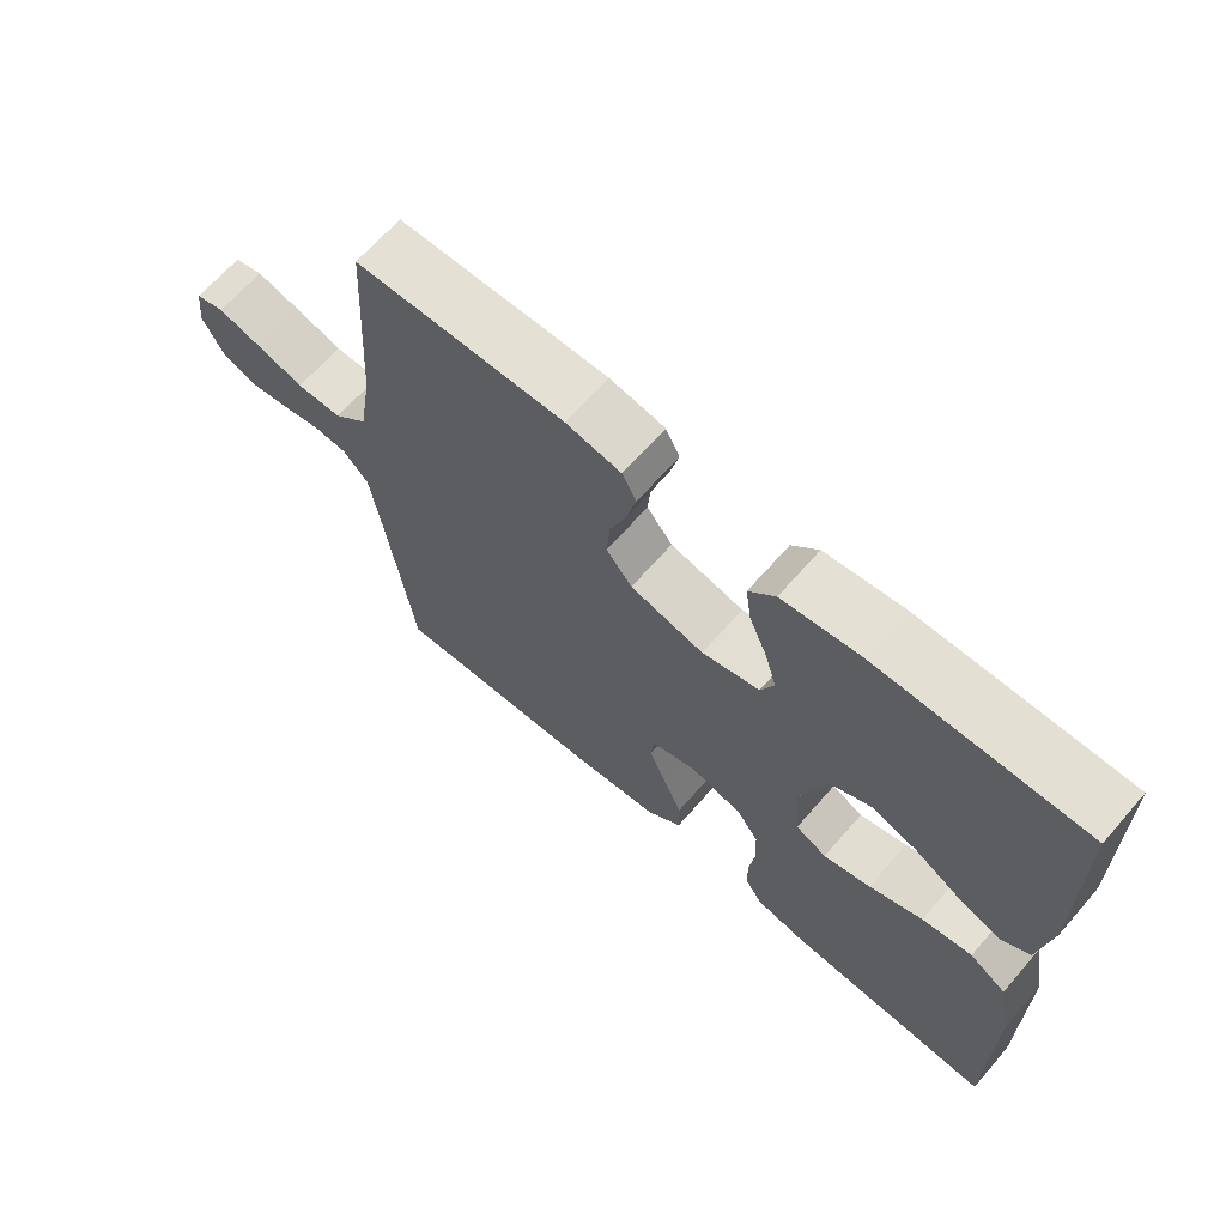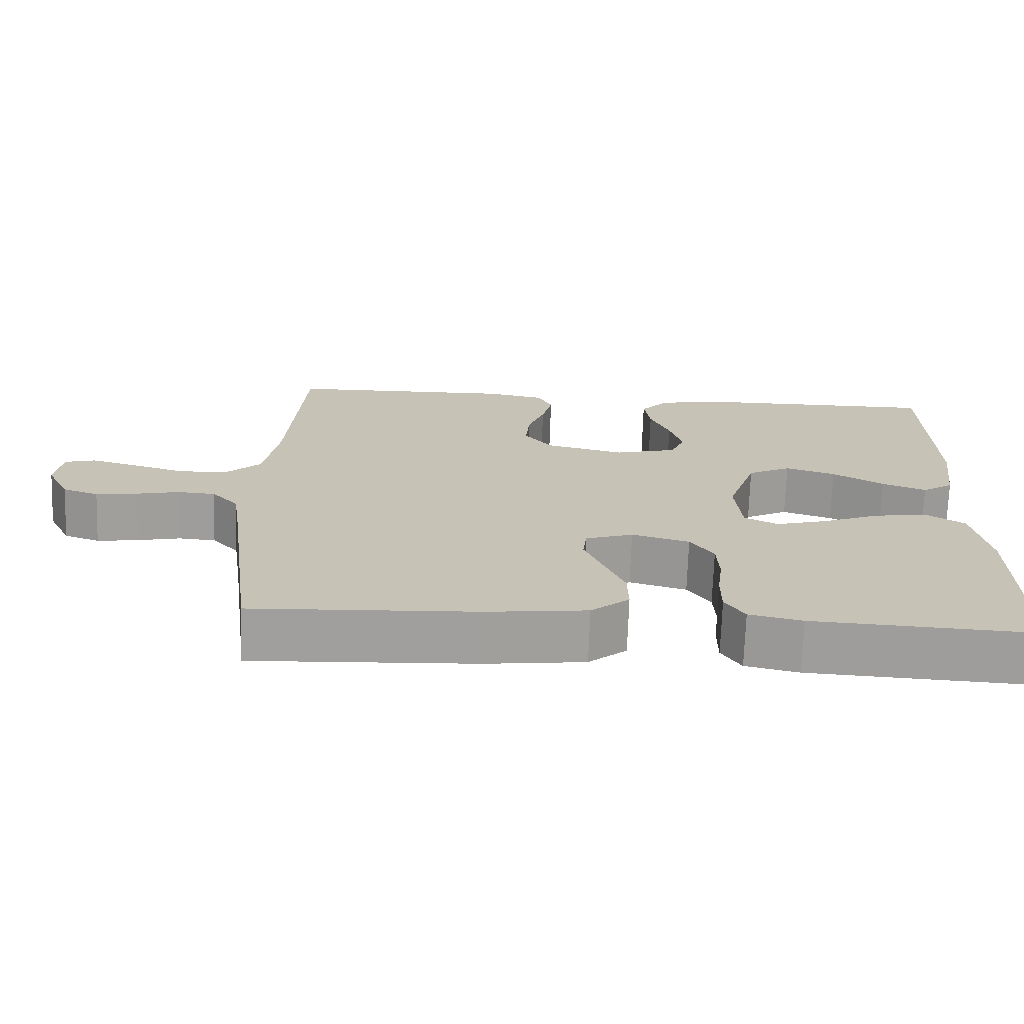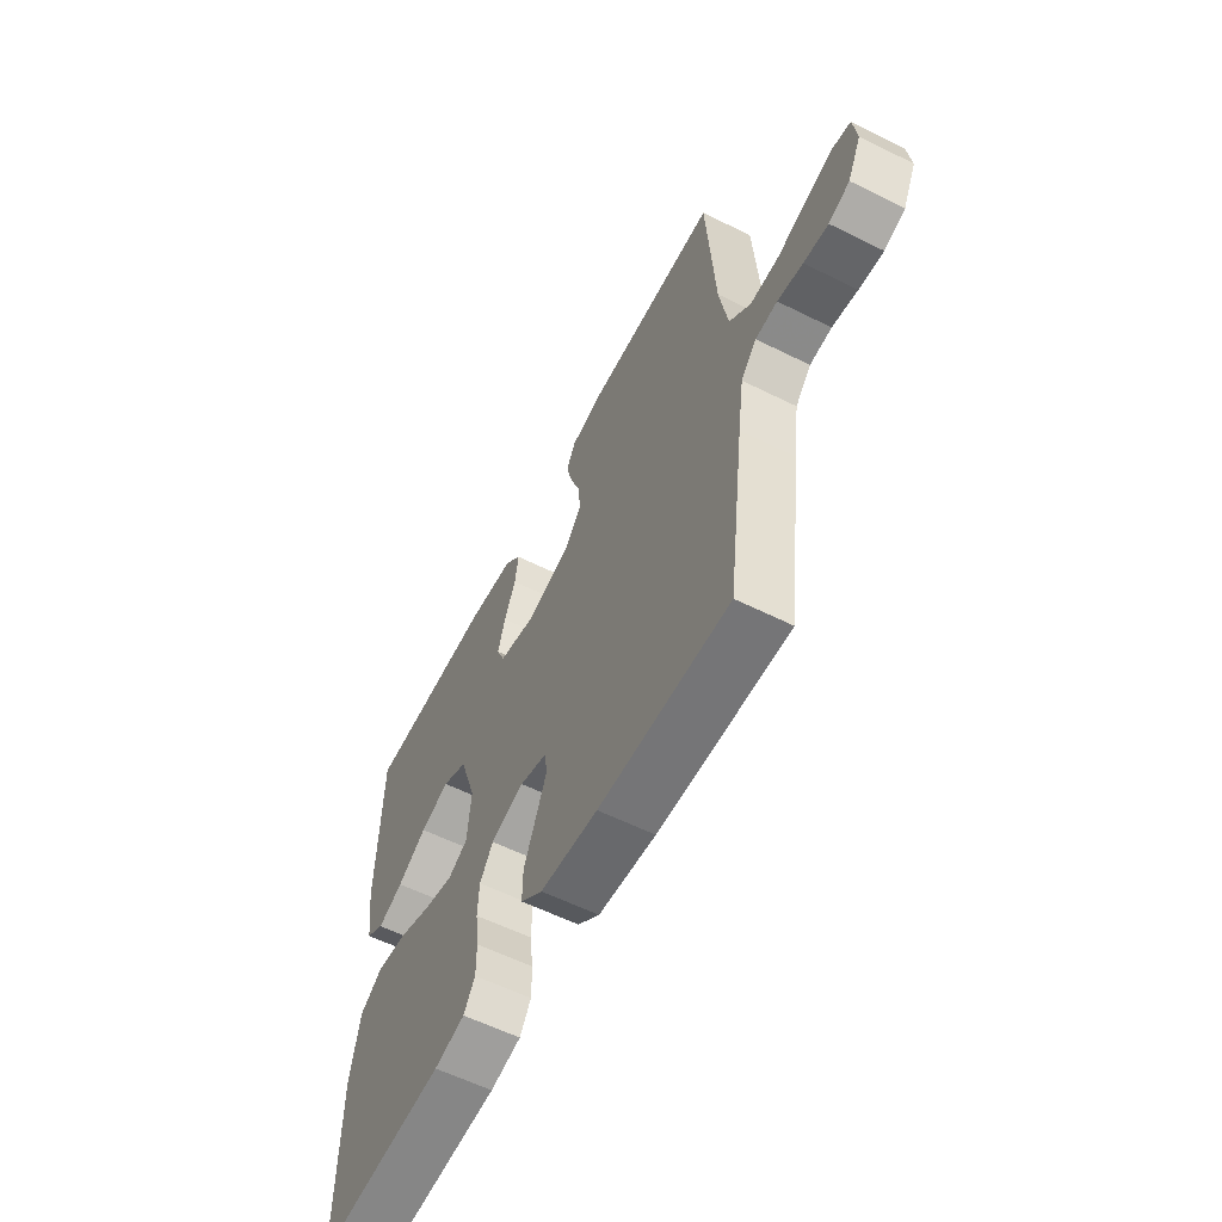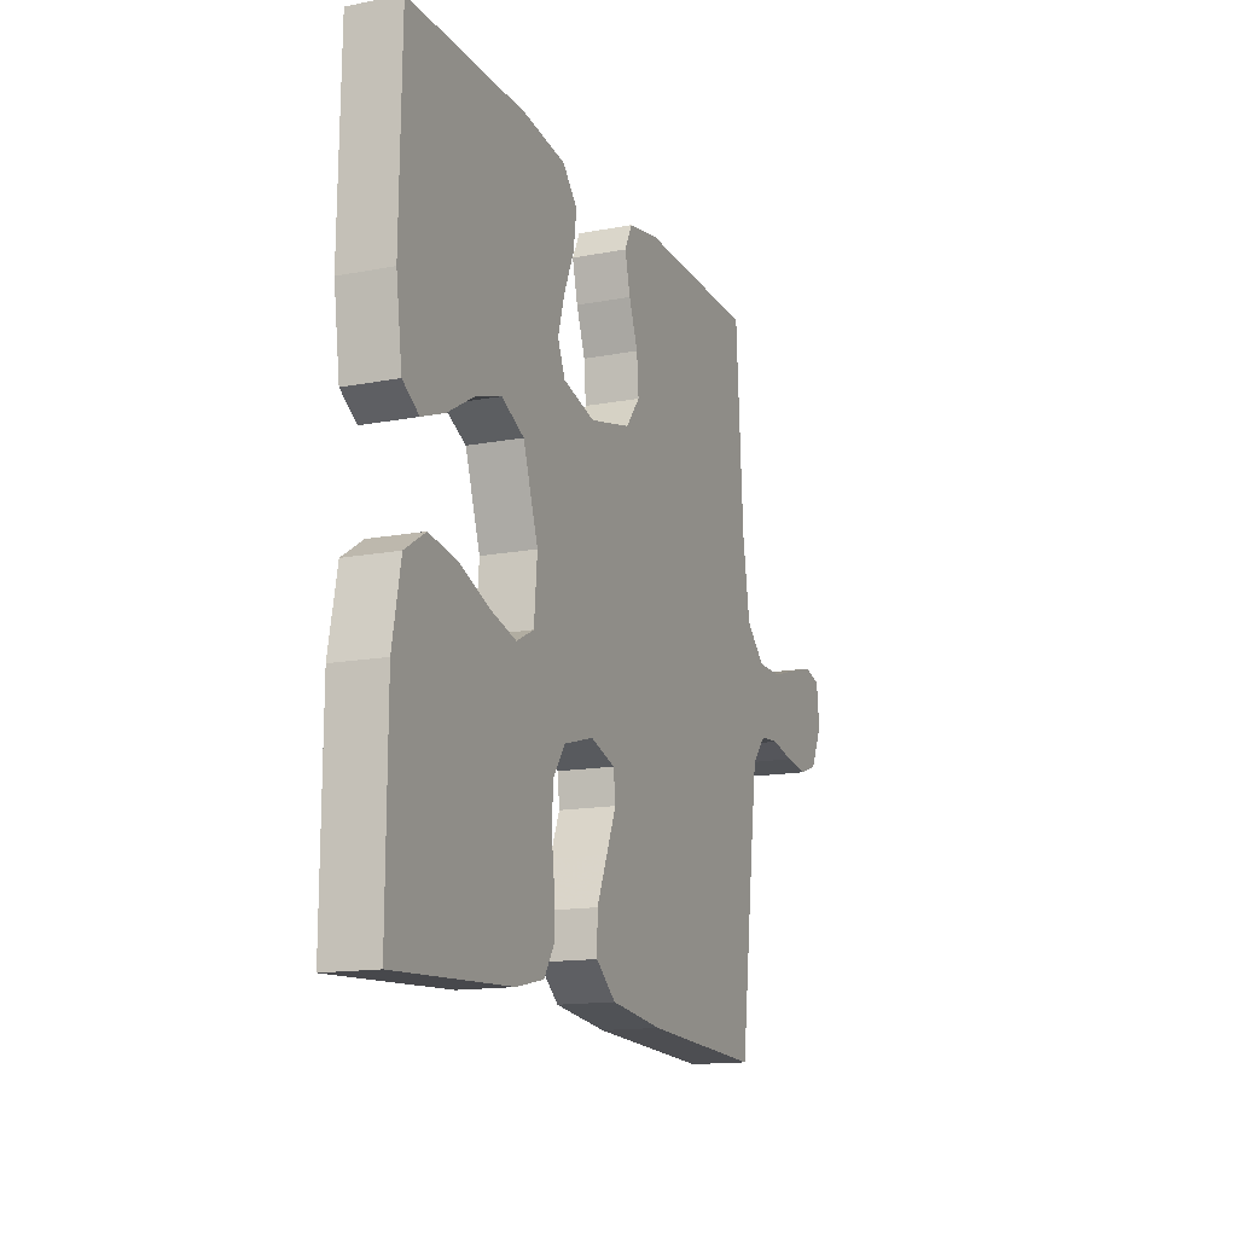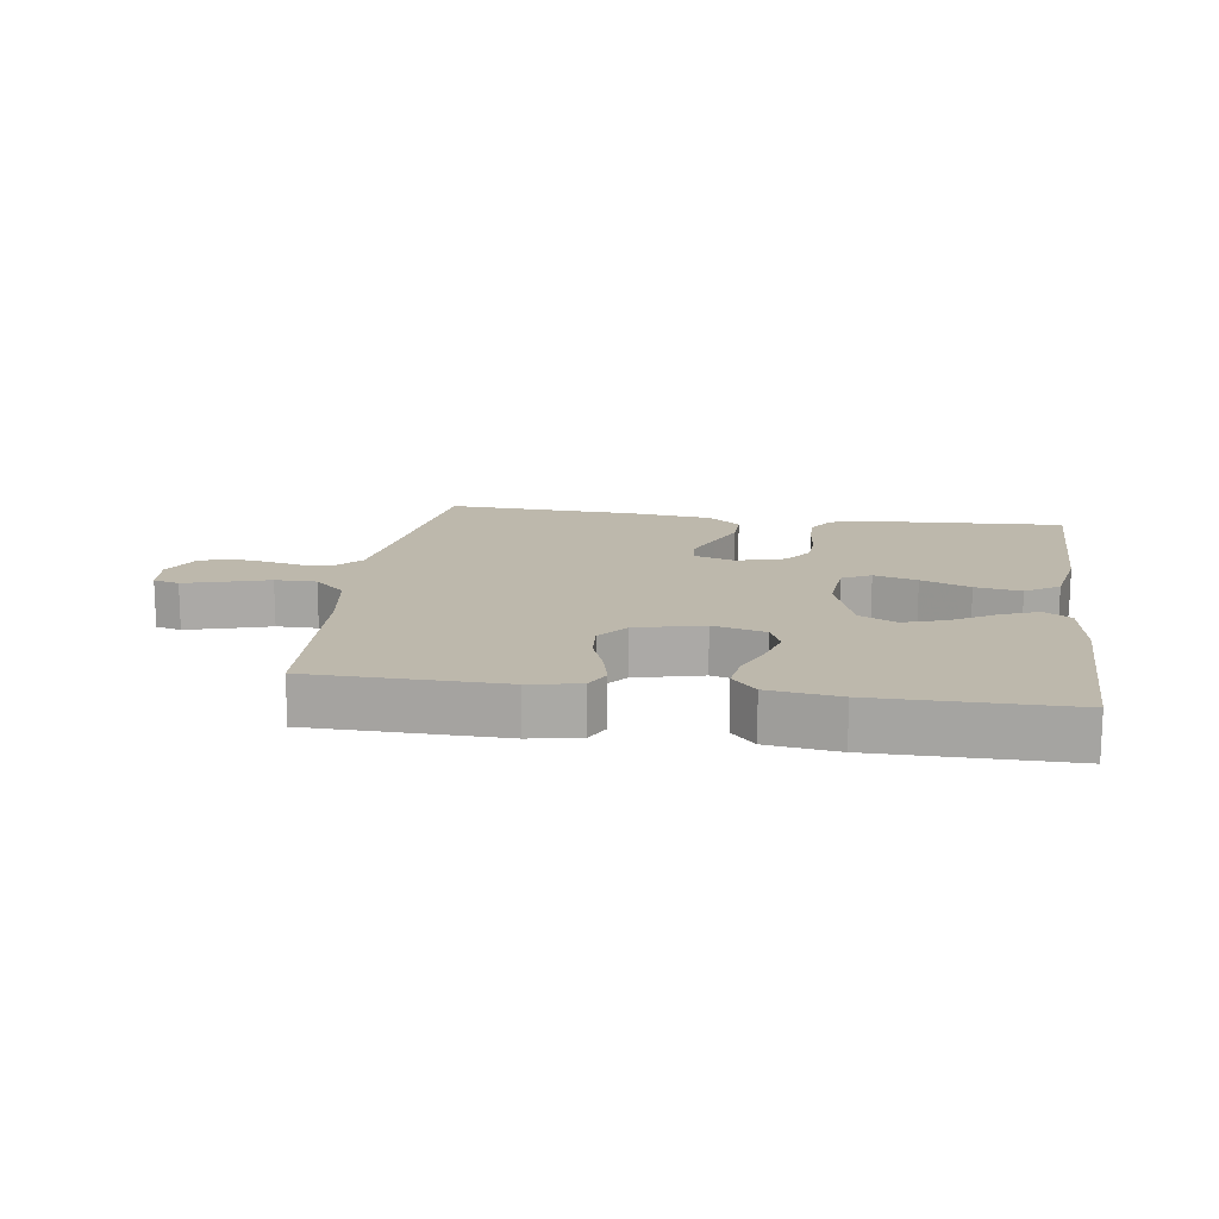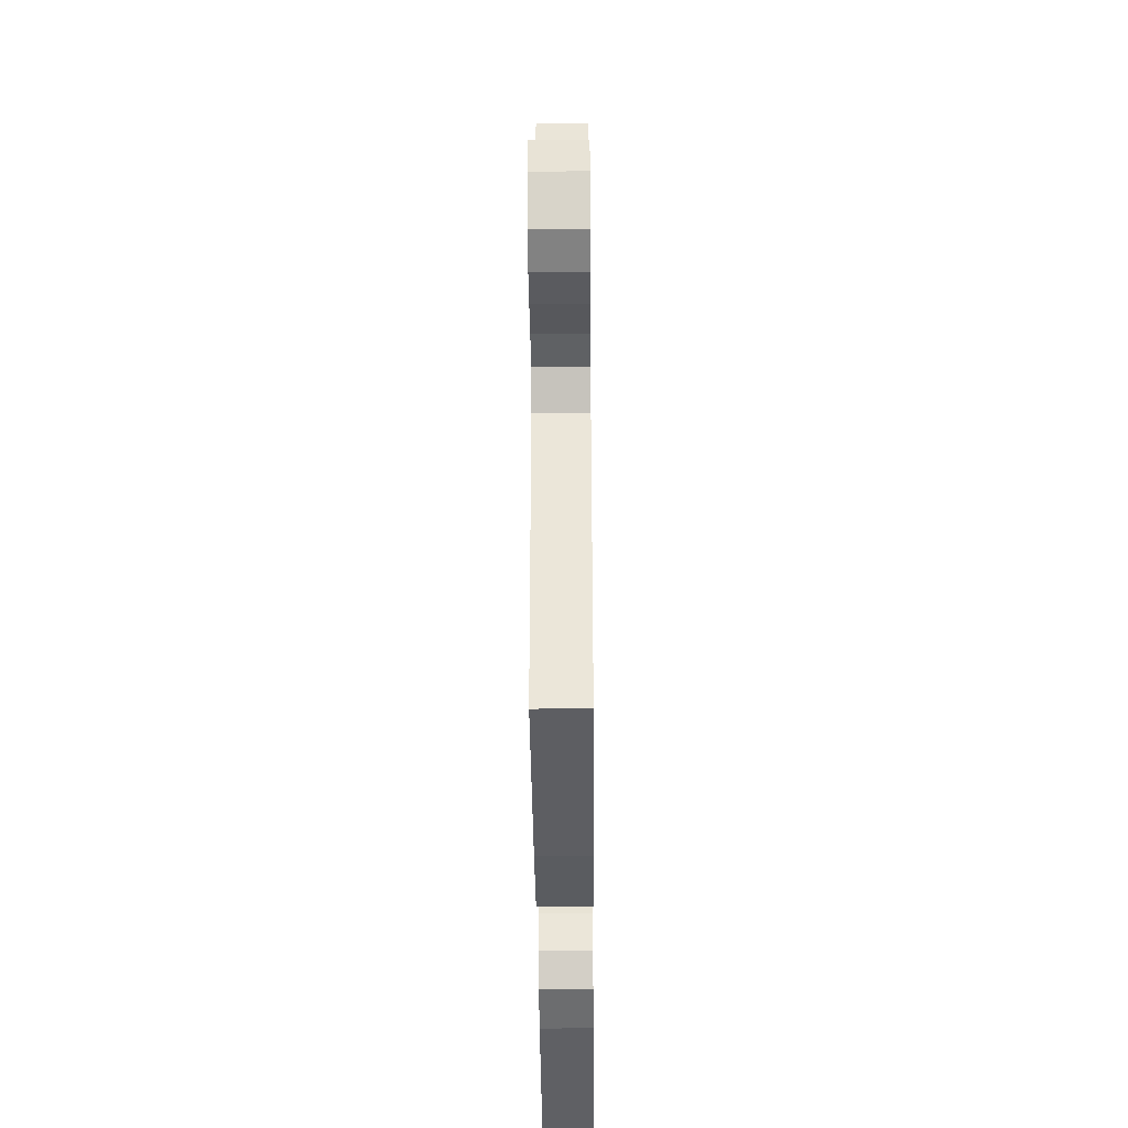
<metadata>
{"format":"obj","ext":"obj","renderer":"f3d","projection":"perspective","resolution":1024,"background":"white","views":[{"elev":66.4,"azim":41.1,"up":"+Z"},{"elev":-71.1,"azim":-1.9,"up":"+Z"},{"elev":-59.1,"azim":-117.1,"up":"+Z"},{"elev":-14.7,"azim":112.3,"up":"+Z"},{"elev":14.8,"azim":8.3,"up":"+Y"},{"elev":-41.2,"azim":-89.5,"up":"+Z"}]}
</metadata>
<code>
v 0.5 0.07 0.5
v 0.504 0.07 0.2
v 0.488 0.07 0.087
v 0.446 0.07 0.06
v 0.387 0.07 0.083
v 0.319 0.07 0.123
v 0.252 0.07 0.145
v 0.194 0.07 0.116
v 0.155 0.07 0
v 0.163 0.07 -0.093
v 0.208 0.07 -0.116
v 0.276 0.07 -0.097
v 0.353 0.07 -0.066
v 0.425 0.07 -0.054
v 0.478 0.07 -0.088
v 0.499 0.07 -0.2
v 0.5 0.07 -0.5
v 0.2 0.07 -0.483
v 0.129 0.07 -0.467
v 0.103 0.07 -0.426
v 0.103 0.07 -0.369
v 0.111 0.07 -0.306
v 0.108 0.07 -0.247
v 0.077 0.07 -0.202
v 0 0.07 -0.18
v -0.064 0.07 -0.201
v -0.069 0.07 -0.246
v -0.044 0.07 -0.306
v -0.017 0.07 -0.37
v -0.016 0.07 -0.428
v -0.067 0.07 -0.47
v -0.2 0.07 -0.486
v -0.5 0.07 -0.5
v -0.539 0.07 -0.2
v -0.553 0.07 -0.102
v -0.589 0.07 -0.062
v -0.639 0.07 -0.058
v -0.697 0.07 -0.071
v -0.753 0.07 -0.079
v -0.801 0.07 -0.062
v -0.832 0.07 0
v -0.824 0.07 0.065
v -0.783 0.07 0.076
v -0.722 0.07 0.059
v -0.652 0.07 0.038
v -0.587 0.07 0.038
v -0.538 0.07 0.084
v -0.519 0.07 0.2
v -0.5 0.07 0.5
v -0.2 0.07 0.505
v -0.121 0.07 0.49
v -0.101 0.07 0.45
v -0.115 0.07 0.393
v -0.138 0.07 0.331
v -0.143 0.07 0.271
v -0.106 0.07 0.224
v 0 0.07 0.198
v 0.083 0.07 0.22
v 0.102 0.07 0.265
v 0.085 0.07 0.324
v 0.059 0.07 0.386
v 0.051 0.07 0.443
v 0.089 0.07 0.485
v 0.2 0.07 0.5
v 0.5 0 0.5
v 0.504 0 0.2
v 0.488 0 0.087
v 0.446 0 0.06
v 0.387 0 0.083
v 0.319 0 0.123
v 0.252 0 0.145
v 0.194 0 0.116
v 0.155 0 0
v 0.163 0 -0.093
v 0.208 0 -0.116
v 0.276 0 -0.097
v 0.353 0 -0.066
v 0.425 0 -0.054
v 0.478 0 -0.088
v 0.499 0 -0.2
v 0.5 0 -0.5
v 0.2 0 -0.483
v 0.129 0 -0.467
v 0.103 0 -0.426
v 0.103 0 -0.369
v 0.111 0 -0.306
v 0.108 0 -0.247
v 0.077 0 -0.202
v 0 0 -0.18
v -0.064 0 -0.201
v -0.069 0 -0.246
v -0.044 0 -0.306
v -0.017 0 -0.37
v -0.016 0 -0.428
v -0.067 0 -0.47
v -0.2 0 -0.486
v -0.5 0 -0.5
v -0.539 0 -0.2
v -0.553 0 -0.102
v -0.589 0 -0.062
v -0.639 0 -0.058
v -0.697 0 -0.071
v -0.753 0 -0.079
v -0.801 0 -0.062
v -0.832 0 0
v -0.824 0 0.065
v -0.783 0 0.076
v -0.722 0 0.059
v -0.652 0 0.038
v -0.587 0 0.038
v -0.538 0 0.084
v -0.519 0 0.2
v -0.5 0 0.5
v -0.2 0 0.505
v -0.121 0 0.49
v -0.101 0 0.45
v -0.115 0 0.393
v -0.138 0 0.331
v -0.143 0 0.271
v -0.106 0 0.224
v 0 0 0.198
v 0.083 0 0.22
v 0.102 0 0.265
v 0.085 0 0.324
v 0.059 0 0.386
v 0.051 0 0.443
v 0.089 0 0.485
v 0.2 0 0.5
f 60 61 62 63
f 59 60 63 64
f 51 52 53 54
f 49 50 51 54
f 48 49 54 55
f 47 48 55 56
f 42 43 44 45
f 40 41 42 45
f 40 45 46
f 37 38 39 40
f 37 40 46
f 36 37 46 47
f 31 32 33 34
f 31 34 35
f 28 29 30 31
f 27 28 31 35
f 26 27 35 36
f 19 20 21 22
f 19 22 23
f 18 19 23
f 17 18 23
f 16 17 23 24
f 12 13 14 15
f 11 12 15 16
f 3 4 5 6
f 3 6 7
f 2 3 7
f 59 64 1 2
f 58 59 2 7
f 57 58 7 8
f 56 57 8 9
f 47 56 9 10
f 25 26 36 47
f 25 47 10 11
f 11 16 24 25
f 127 126 125 124
f 128 127 124 123
f 118 117 116 115
f 118 115 114 113
f 119 118 113 112
f 120 119 112 111
f 109 108 107 106
f 109 106 105 104
f 110 109 104
f 104 103 102 101
f 110 104 101
f 111 110 101 100
f 98 97 96 95
f 99 98 95
f 95 94 93 92
f 99 95 92 91
f 100 99 91 90
f 86 85 84 83
f 87 86 83
f 87 83 82
f 87 82 81
f 88 87 81 80
f 79 78 77 76
f 80 79 76 75
f 70 69 68 67
f 71 70 67
f 71 67 66
f 66 65 128 123
f 71 66 123 122
f 72 71 122 121
f 73 72 121 120
f 74 73 120 111
f 111 100 90 89
f 75 74 111 89
f 89 88 80 75
f 1 65 66 2
f 2 66 67 3
f 3 67 68 4
f 4 68 69 5
f 5 69 70 6
f 6 70 71 7
f 7 71 72 8
f 8 72 73 9
f 9 73 74 10
f 10 74 75 11
f 11 75 76 12
f 12 76 77 13
f 13 77 78 14
f 14 78 79 15
f 15 79 80 16
f 16 80 81 17
f 17 81 82 18
f 18 82 83 19
f 19 83 84 20
f 20 84 85 21
f 21 85 86 22
f 22 86 87 23
f 23 87 88 24
f 24 88 89 25
f 25 89 90 26
f 26 90 91 27
f 27 91 92 28
f 28 92 93 29
f 29 93 94 30
f 30 94 95 31
f 31 95 96 32
f 32 96 97 33
f 33 97 98 34
f 34 98 99 35
f 35 99 100 36
f 36 100 101 37
f 37 101 102 38
f 38 102 103 39
f 39 103 104 40
f 40 104 105 41
f 41 105 106 42
f 42 106 107 43
f 43 107 108 44
f 44 108 109 45
f 45 109 110 46
f 46 110 111 47
f 47 111 112 48
f 48 112 113 49
f 49 113 114 50
f 50 114 115 51
f 51 115 116 52
f 52 116 117 53
f 53 117 118 54
f 54 118 119 55
f 55 119 120 56
f 56 120 121 57
f 57 121 122 58
f 58 122 123 59
f 59 123 124 60
f 60 124 125 61
f 61 125 126 62
f 62 126 127 63
f 63 127 128 64
f 64 128 65 1

</code>
